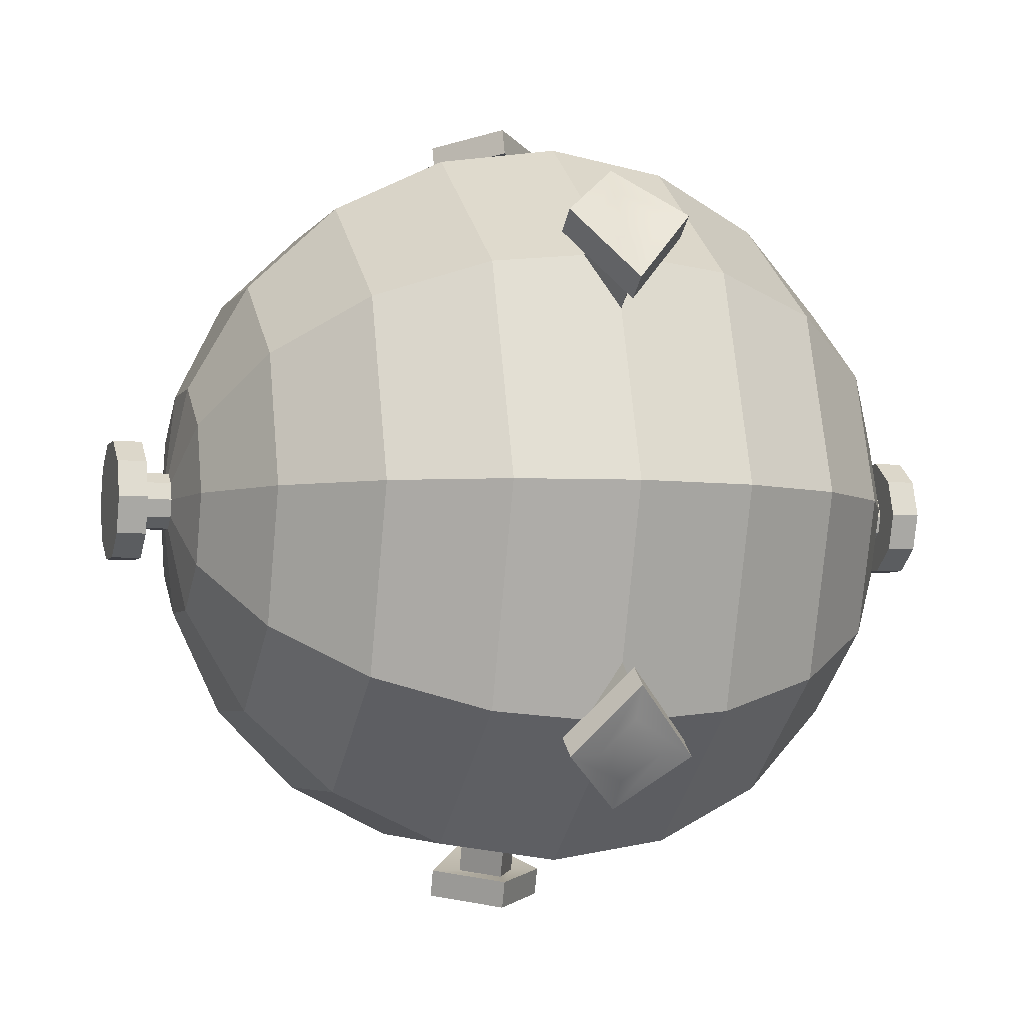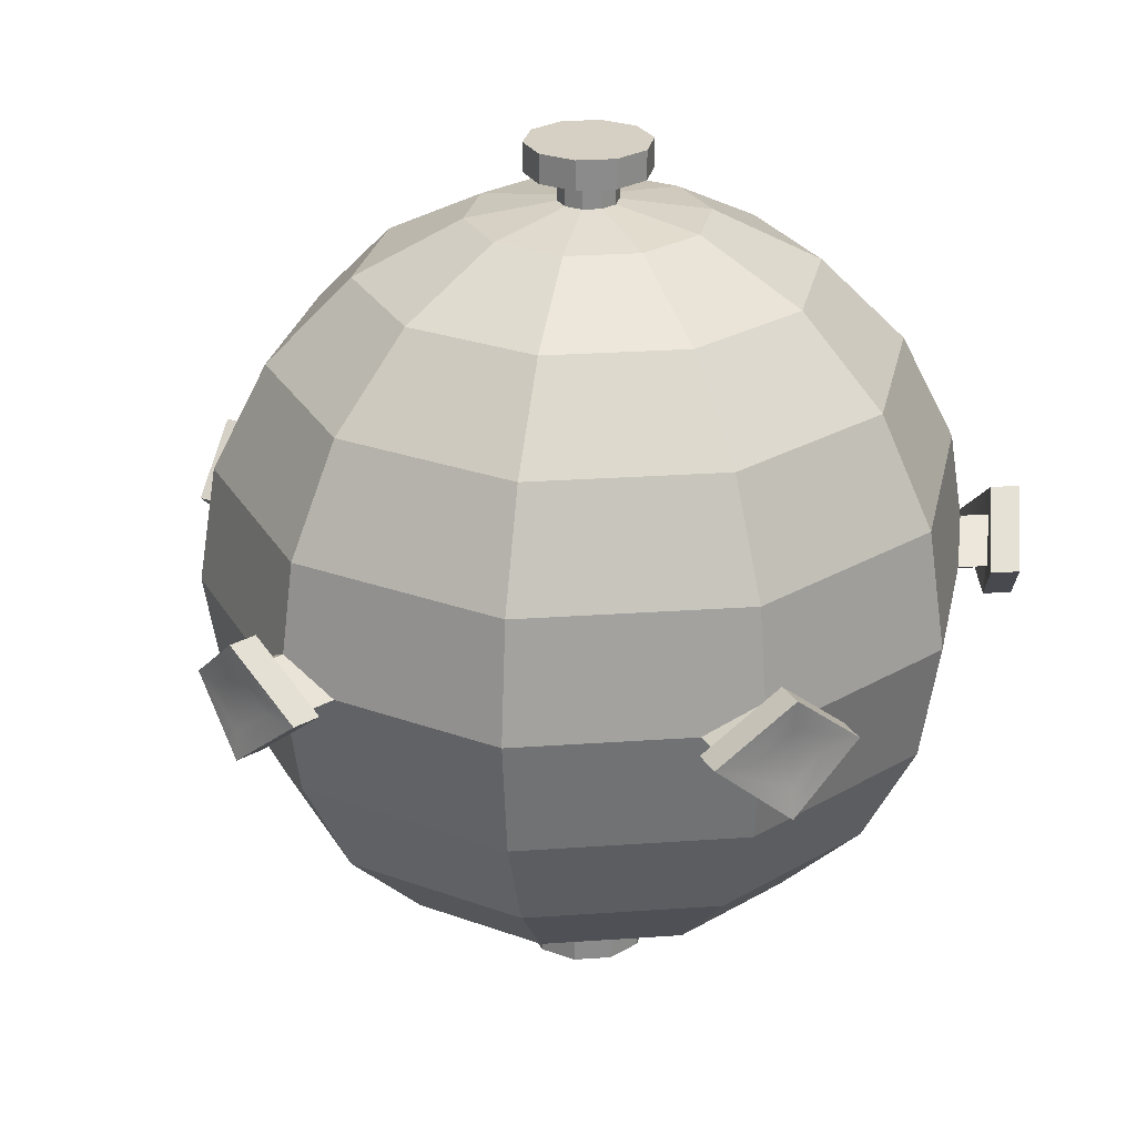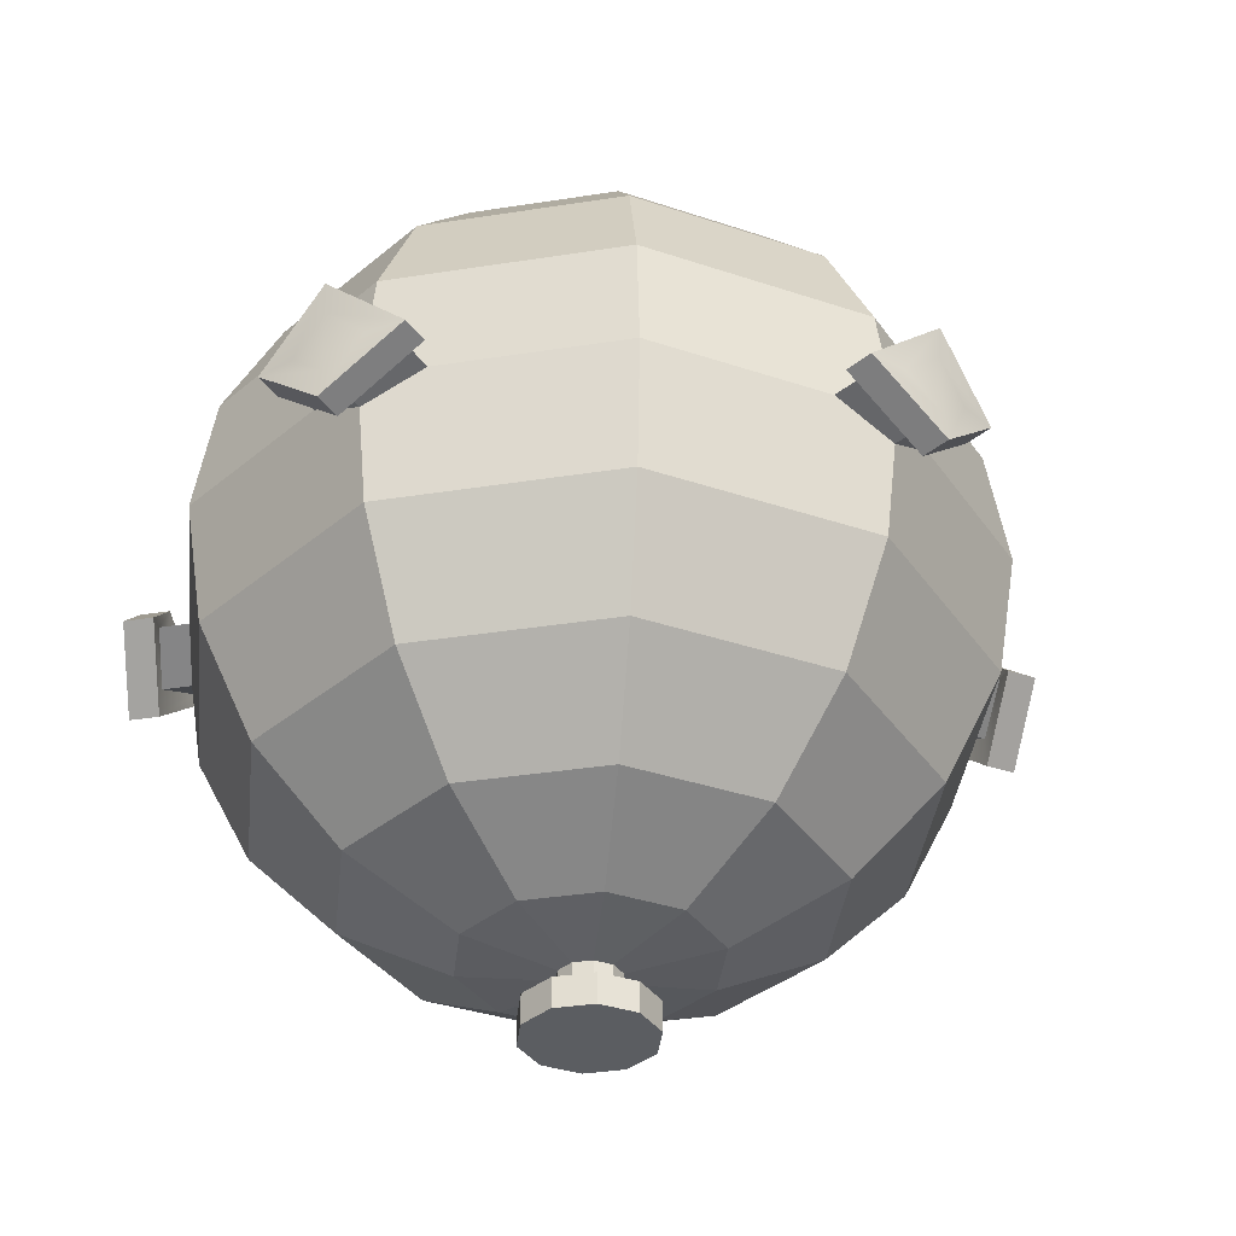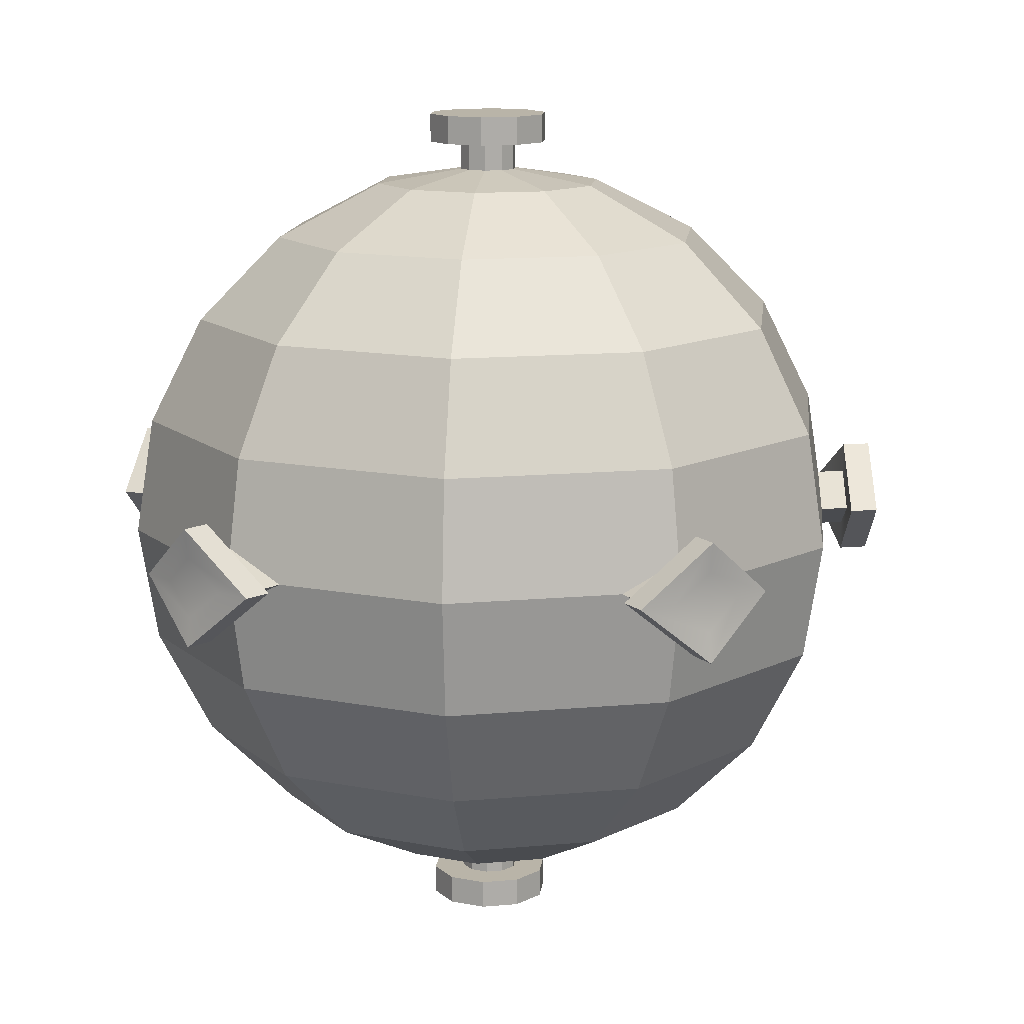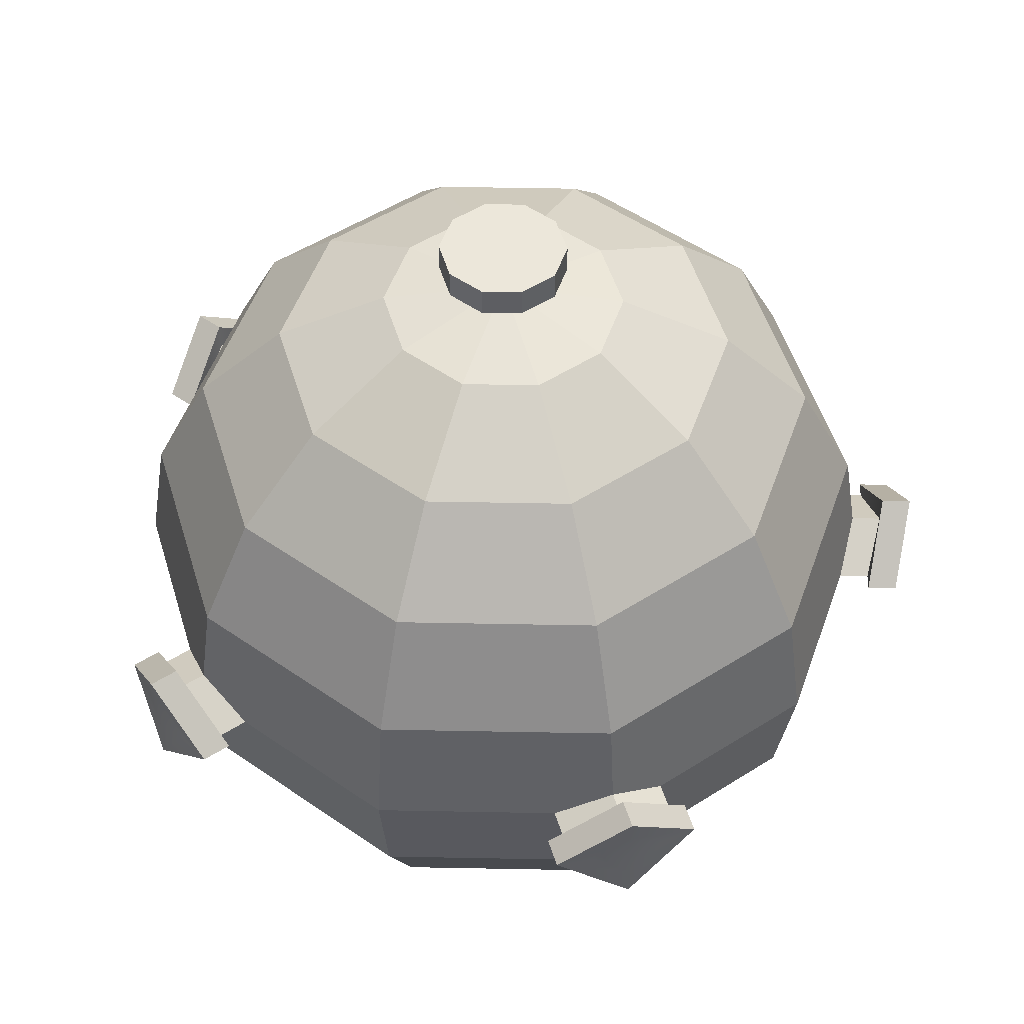
<metadata>
{"format":"obj","ext":"obj","renderer":"f3d","projection":"perspective","resolution":1024,"background":"white","views":[{"elev":-4.4,"azim":-107.1,"up":"+Z"},{"elev":26.4,"azim":137.7,"up":"+Y"},{"elev":-35.5,"azim":-24.2,"up":"+Y"},{"elev":13.2,"azim":-11.8,"up":"+Y"},{"elev":51.1,"azim":-70.8,"up":"+Y"}]}
</metadata>
<code>
g default
v 7.424 -28.24 -5.394
v 2.836 -28.24 -8.728
v -2.836 -28.24 -8.728
v -7.424 -28.24 -5.394
v -9.177 -28.24 1e-06
v -7.424 -28.24 5.394
v -2.836 -28.24 8.728
v 2.836 -28.24 8.728
v 7.424 -28.24 5.394
v 9.177 -28.24 0
v 14.12 -24.02 -10.26
v 5.394 -24.02 -16.6
v -5.394 -24.02 -16.6
v -14.12 -24.02 -10.26
v -17.46 -24.02 1e-06
v -14.12 -24.02 10.26
v -5.394 -24.02 16.6
v 5.394 -24.02 16.6
v 14.12 -24.02 10.26
v 17.46 -24.02 0
v 19.44 -17.46 -14.12
v 7.424 -17.46 -22.85
v -7.424 -17.46 -22.85
v -19.44 -17.46 -14.12
v -24.02 -17.46 1e-06
v -19.44 -17.46 14.12
v -7.424 -17.46 22.85
v 7.424 -17.46 22.85
v 19.44 -17.46 14.12
v 24.02 -17.46 0
v 22.85 -9.177 -16.6
v 8.728 -9.177 -26.86
v -8.728 -9.177 -26.86
v -22.85 -9.177 -16.6
v -28.24 -9.177 2e-06
v -22.85 -9.177 16.6
v -8.728 -9.177 26.86
v 8.728 -9.177 26.86
v 22.85 -9.177 16.6
v 28.24 -9.177 0
v 24.02 0 -17.46
v -9.177 0 -28.24
v -29.7 0 2e-06
v -9.177 0 28.24
v 24.02 0 17.46
v 22.85 9.177 -16.6
v 8.728 9.177 -26.86
v -8.728 9.177 -26.86
v -22.85 9.177 -16.6
v -28.24 9.177 2e-06
v -22.85 9.177 16.6
v -8.728 9.177 26.86
v 8.728 9.177 26.86
v 22.85 9.177 16.6
v 28.24 9.177 0
v 19.44 17.46 -14.12
v 7.424 17.46 -22.85
v -7.424 17.46 -22.85
v -19.44 17.46 -14.12
v -24.02 17.46 1e-06
v -19.44 17.46 14.12
v -7.424 17.46 22.85
v 7.424 17.46 22.85
v 19.44 17.46 14.12
v 24.02 17.46 0
v 14.12 24.02 -10.26
v 5.394 24.02 -16.6
v -5.394 24.02 -16.6
v -14.12 24.02 -10.26
v -17.46 24.02 1e-06
v -14.12 24.02 10.26
v -5.394 24.02 16.6
v 5.394 24.02 16.6
v 14.12 24.02 10.26
v 17.46 24.02 0
v 7.424 28.24 -5.394
v 2.836 28.24 -8.728
v -2.836 28.24 -8.728
v -7.424 28.24 -5.394
v -9.177 28.24 1e-06
v -7.424 28.24 5.394
v -2.836 28.24 8.728
v 2.836 28.24 8.728
v 7.424 28.24 5.394
v 9.177 28.24 0
v 12.89 0 -25.55
v 4.588 0 -28.24
v -20.31 0 -20.15
v -25.44 0 -13.09
v -25.44 0 13.09
v -20.31 0 20.15
v 4.588 0 28.24
v 12.89 0 25.55
v 28.28 0 4.364
v 28.28 0 -4.364
v 9.064 -2.294 -27.9
v -23.73 -2.294 -17.24
v -23.73 -2.294 17.24
v 9.064 -2.294 27.9
v 29.33 -2.294 0
v 9.064 2.294 -27.9
v -23.73 2.294 -17.24
v -23.73 2.294 17.24
v 9.064 2.294 27.9
v 29.33 2.294 0
v 1.856 -29.33 -1.348
v 0.7089 -29.33 -2.182
v -0.7089 -29.33 -2.182
v -1.856 -29.33 -1.348
v -2.294 -29.33 0
v -1.856 -29.33 1.348
v -0.7089 -29.33 2.182
v 0.7089 -29.33 2.182
v 1.856 -29.33 1.348
v 2.294 -29.33 0
v 1.856 29.33 -1.348
v 0.7089 29.33 -2.182
v -0.7089 29.33 -2.182
v -1.856 29.33 -1.348
v -2.294 29.33 0
v -1.856 29.33 1.348
v -0.7089 29.33 2.182
v 0.7089 29.33 2.182
v 1.856 29.33 1.348
v 2.294 29.33 0
v 10.36 -0 -31.89
v -27.12 -0 -19.71
v -27.12 -0 19.71
v 10.36 0 31.89
v 33.53 -0 -0
v 1.856 -33.86 1.348
v 0.7089 -33.86 2.182
v -0.7089 -33.86 2.182
v -1.856 -33.86 1.348
v -2.294 -33.86 -1e-06
v -1.856 -33.86 -1.348
v -0.7089 -33.86 -2.182
v 0.7089 -33.86 -2.182
v 1.856 -33.86 -1.348
v 2.294 -33.86 -1e-06
v 2.294 33.86 1e-06
v 1.856 33.86 -1.348
v 0.7089 33.86 -2.182
v -0.7089 33.86 -2.182
v -1.856 33.86 -1.348
v -2.294 33.86 2e-06
v -1.856 33.86 1.348
v -0.7089 33.86 2.182
v 0.7089 33.86 2.182
v 1.856 33.86 1.348
v 9.763 -2.294 30.05
v 5.287 -0 30.39
v 9.763 2.294 30.05
v 13.59 -0 27.7
v 31.59 -2.294 -0
v 30.54 0 4.364
v 31.59 2.294 -0
v 30.54 0 -4.364
v 9.763 -2.294 -30.05
v 13.59 0 -27.7
v 9.763 2.294 -30.05
v 5.287 0 -30.39
v 2.294 -31.59 -0
v 1.856 -31.59 -1.348
v 0.7089 -31.59 -2.182
v -0.7089 -31.59 -2.182
v -1.856 -31.59 -1.348
v -2.294 -31.59 -0
v -1.856 -31.59 1.348
v -0.7089 -31.59 2.182
v 0.7089 -31.59 2.182
v 1.856 -31.59 1.348
v 2.294 31.59 1e-06
v 1.856 31.59 1.348
v 0.7089 31.59 2.182
v -0.7089 31.59 2.182
v -1.856 31.59 1.348
v -2.294 31.59 1e-06
v -1.856 31.59 -1.348
v -0.7089 31.59 -2.182
v 0.7089 31.59 -2.182
v 1.856 31.59 -1.348
v -22.14 -0 21.48
v -25.56 -2.294 18.57
v -27.27 -0 14.42
v -25.56 2.294 18.57
v -27.27 0 -14.42
v -25.56 -2.294 -18.57
v -22.14 0 -21.48
v -25.56 2.294 -18.57
v 9.763 -4.643 30.05
v 4.112 0 30.78
v 10.46 -4.643 32.2
v 4.811 0 32.93
v 9.763 4.643 30.05
v 10.46 4.643 32.2
v 14.76 0 27.31
v 15.46 0 29.47
v 31.59 -4.643 0
v 30.54 0 5.599
v 33.86 -4.643 0
v 32.8 0 5.599
v 31.59 4.643 0
v 33.86 4.643 0
v 30.54 0 -5.599
v 32.8 0 -5.599
v 9.763 -4.643 -30.05
v 14.76 0 -27.31
v 10.46 -4.643 -32.2
v 15.46 0 -29.47
v 9.763 4.643 -30.05
v 10.46 4.643 -32.2
v 4.112 0 -30.78
v 4.811 0 -32.93
v 4.818 -31.59 0
v 3.898 -31.59 -2.832
v 4.818 -33.86 -0
v 3.898 -33.86 -2.832
v 1.489 -31.59 -4.583
v 1.489 -33.86 -4.583
v -1.489 -31.59 -4.583
v -1.489 -33.86 -4.583
v -3.898 -31.59 -2.832
v -3.898 -33.86 -2.832
v -4.818 -31.59 0
v -4.818 -33.86 -0
v -3.898 -31.59 2.832
v -3.898 -33.86 2.832
v -1.489 -31.59 4.583
v -1.489 -33.86 4.583
v 1.489 -31.59 4.583
v 1.489 -33.86 4.583
v 3.898 -31.59 2.832
v 3.898 -33.86 2.832
v 4.818 31.59 1e-06
v 3.898 31.59 2.832
v 4.818 33.86 2e-06
v 3.898 33.86 2.832
v 1.489 31.59 4.583
v 1.489 33.86 4.583
v -1.489 31.59 4.583
v -1.489 33.86 4.583
v -3.898 31.59 2.832
v -3.898 33.86 2.832
v -4.818 31.59 1e-06
v -4.818 33.86 2e-06
v -3.898 31.59 -2.832
v -3.898 33.86 -2.832
v -1.489 31.59 -4.583
v -1.489 33.86 -4.583
v 1.489 31.59 -4.583
v 1.489 33.86 -4.583
v 3.898 31.59 -2.832
v 3.898 33.86 -2.832
v -21.42 0 22.48
v -25.56 -4.643 18.57
v -23.25 0 23.81
v -27.39 -4.643 19.9
v -28 0 13.42
v -29.83 0 14.75
v -25.56 4.643 18.57
v -27.39 4.643 19.9
v -28 -0 -13.42
v -25.56 -4.643 -18.57
v -29.83 -0 -14.75
v -27.39 -4.643 -19.9
v -21.42 0 -22.48
v -23.25 0 -23.81
v -25.56 4.643 -18.57
v -27.39 4.643 -19.9
v 10.38 -2.322 31.95
v 7.555 -0 32.31
v 10.38 2.322 31.95
v 12.88 -0 30.58
v 33.59 -2.322 -0
v 33.06 0 2.799
v 33.59 2.322 -0
v 33.06 0 -2.799
v 10.38 -2.322 -31.95
v 12.88 0 -30.58
v 10.38 2.322 -31.95
v 7.555 0 -32.31
v -25.1 0 21.7
v -27.18 -2.322 19.74
v -28.4 -0 17.17
v -27.18 2.322 19.74
v -28.4 -0 -17.17
v -27.18 -2.322 -19.74
v -25.1 0 -21.7
v -27.18 2.322 -19.74
g Drone_Basic_Body1:pSphere1
f 1 2 12 11
f 2 3 13 12
f 3 4 14 13
f 4 5 15 14
f 5 6 16 15
f 6 7 17 16
f 7 8 18 17
f 8 9 19 18
f 9 10 20 19
f 10 1 11 20
f 11 12 22 21
f 12 13 23 22
f 13 14 24 23
f 14 15 25 24
f 15 16 26 25
f 16 17 27 26
f 17 18 28 27
f 18 19 29 28
f 19 20 30 29
f 20 11 21 30
f 21 22 32 31
f 22 23 33 32
f 23 24 34 33
f 24 25 35 34
f 25 26 36 35
f 26 27 37 36
f 27 28 38 37
f 28 29 39 38
f 29 30 40 39
f 30 21 31 40
f 46 47 57 56
f 47 48 58 57
f 48 49 59 58
f 49 50 60 59
f 50 51 61 60
f 51 52 62 61
f 52 53 63 62
f 53 54 64 63
f 54 55 65 64
f 55 46 56 65
f 56 57 67 66
f 57 58 68 67
f 58 59 69 68
f 59 60 70 69
f 60 61 71 70
f 61 62 72 71
f 62 63 73 72
f 63 64 74 73
f 64 65 75 74
f 65 56 66 75
f 66 67 77 76
f 67 68 78 77
f 68 69 79 78
f 69 70 80 79
f 70 71 81 80
f 71 72 82 81
f 72 73 83 82
f 73 74 84 83
f 74 75 85 84
f 75 66 76 85
f 131 132 133 134 135 136 137 138 139 140
f 141 142 143 144 145 146 147 148 149 150
f 32 33 42 87 96
f 101 87 42 48 47
f 41 86 101 47 46
f 31 32 96 86 41
f 34 35 43 89 97
f 102 89 43 50 49
f 42 88 102 49 48
f 33 34 97 88 42
f 36 37 44 91 98
f 103 91 44 52 51
f 43 90 103 51 50
f 35 36 98 90 43
f 38 39 45 93 99
f 104 93 45 54 53
f 44 92 104 53 52
f 37 38 99 92 44
f 40 31 41 95 100
f 105 95 41 46 55
f 45 94 105 55 54
f 39 40 100 94 45
f 10 9 114 115
f 9 8 113 114
f 8 7 112 113
f 7 6 111 112
f 6 5 110 111
f 5 4 109 110
f 4 3 108 109
f 3 2 107 108
f 2 1 106 107
f 1 10 115 106
f 85 76 116 125
f 76 77 117 116
f 77 78 118 117
f 78 79 119 118
f 79 80 120 119
f 80 81 121 120
f 81 82 122 121
f 82 83 123 122
f 83 84 124 123
f 84 85 125 124
f 96 87 162 159
f 87 101 161 162
f 101 86 160 161
f 86 96 159 160
f 97 89 187 188
f 89 102 190 187
f 102 88 189 190
f 88 97 188 189
f 98 91 183 184
f 91 103 186 183
f 103 90 185 186
f 90 98 184 185
f 99 93 154 151
f 93 104 153 154
f 104 92 152 153
f 92 99 151 152
f 100 95 158 155
f 95 105 157 158
f 105 94 156 157
f 94 100 155 156
f 114 113 171 172
f 113 112 170 171
f 112 111 169 170
f 111 110 168 169
f 110 109 167 168
f 109 108 166 167
f 108 107 165 166
f 107 106 164 165
f 106 115 163 164
f 115 114 172 163
f 125 116 182 173
f 116 117 181 182
f 117 118 180 181
f 118 119 179 180
f 119 120 178 179
f 120 121 177 178
f 121 122 176 177
f 122 123 175 176
f 123 124 174 175
f 124 125 173 174
f 192 191 193 194
f 195 192 194 196
f 197 195 196 198
f 191 197 198 193
f 200 199 201 202
f 203 200 202 204
f 205 203 204 206
f 199 205 206 201
f 208 207 209 210
f 211 208 210 212
f 213 211 212 214
f 207 213 214 209
f 216 215 217 218
f 219 216 218 220
f 221 219 220 222
f 223 221 222 224
f 225 223 224 226
f 227 225 226 228
f 229 227 228 230
f 231 229 230 232
f 233 231 232 234
f 215 233 234 217
f 236 235 237 238
f 239 236 238 240
f 241 239 240 242
f 243 241 242 244
f 245 243 244 246
f 247 245 246 248
f 249 247 248 250
f 251 249 250 252
f 253 251 252 254
f 235 253 254 237
f 256 255 257 258
f 259 256 258 260
f 261 259 260 262
f 255 261 262 257
f 264 263 265 266
f 267 264 266 268
f 269 267 268 270
f 263 269 270 265
f 152 151 191 192
f 129 272 271
f 153 152 192 195
f 129 273 272
f 154 153 195 197
f 129 274 273
f 151 154 197 191
f 129 271 274
f 156 155 199 200
f 130 276 275
f 157 156 200 203
f 130 277 276
f 158 157 203 205
f 130 278 277
f 155 158 205 199
f 130 275 278
f 160 159 207 208
f 126 280 279
f 161 160 208 211
f 126 281 280
f 162 161 211 213
f 126 282 281
f 159 162 213 207
f 126 279 282
f 164 163 215 216
f 140 139 218 217
f 165 164 216 219
f 139 138 220 218
f 166 165 219 221
f 138 137 222 220
f 167 166 221 223
f 137 136 224 222
f 168 167 223 225
f 136 135 226 224
f 169 168 225 227
f 135 134 228 226
f 170 169 227 229
f 134 133 230 228
f 171 170 229 231
f 133 132 232 230
f 172 171 231 233
f 132 131 234 232
f 163 172 233 215
f 131 140 217 234
f 174 173 235 236
f 141 150 238 237
f 175 174 236 239
f 150 149 240 238
f 176 175 239 241
f 149 148 242 240
f 177 176 241 243
f 148 147 244 242
f 178 177 243 245
f 147 146 246 244
f 179 178 245 247
f 146 145 248 246
f 180 179 247 249
f 145 144 250 248
f 181 180 249 251
f 144 143 252 250
f 182 181 251 253
f 143 142 254 252
f 173 182 253 235
f 142 141 237 254
f 184 183 255 256
f 128 284 283
f 185 184 256 259
f 128 285 284
f 186 185 259 261
f 128 286 285
f 183 186 261 255
f 128 283 286
f 188 187 263 264
f 127 288 287
f 189 188 264 267
f 127 289 288
f 190 189 267 269
f 127 290 289
f 187 190 269 263
f 127 287 290
f 281 282 214 212
f 280 281 212 210
f 279 280 210 209
f 282 279 209 214
f 289 290 270 268
f 288 289 268 266
f 287 288 266 265
f 290 287 265 270
f 285 286 262 260
f 284 285 260 258
f 283 284 258 257
f 286 283 257 262
f 273 274 198 196
f 272 273 196 194
f 271 272 194 193
f 274 271 193 198
f 277 278 206 204
f 276 277 204 202
f 275 276 202 201
f 278 275 201 206

</code>
